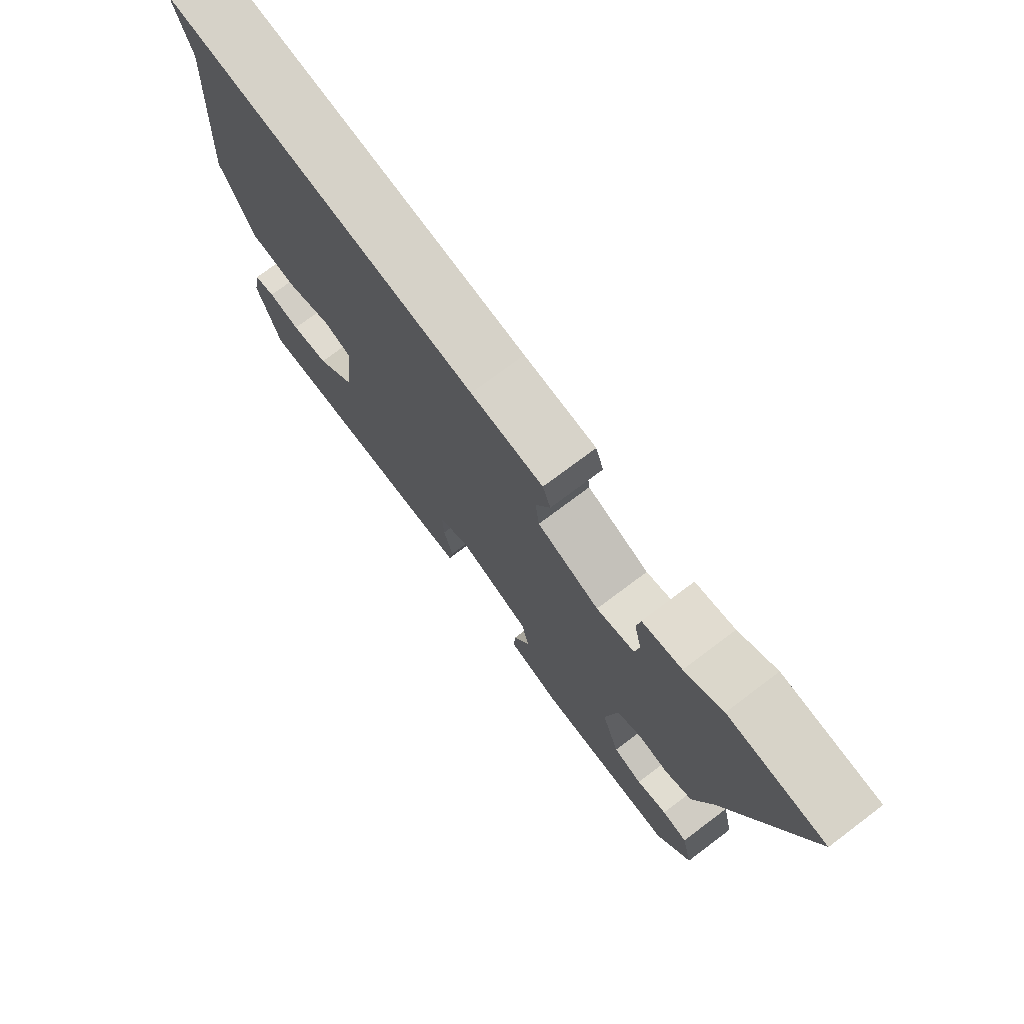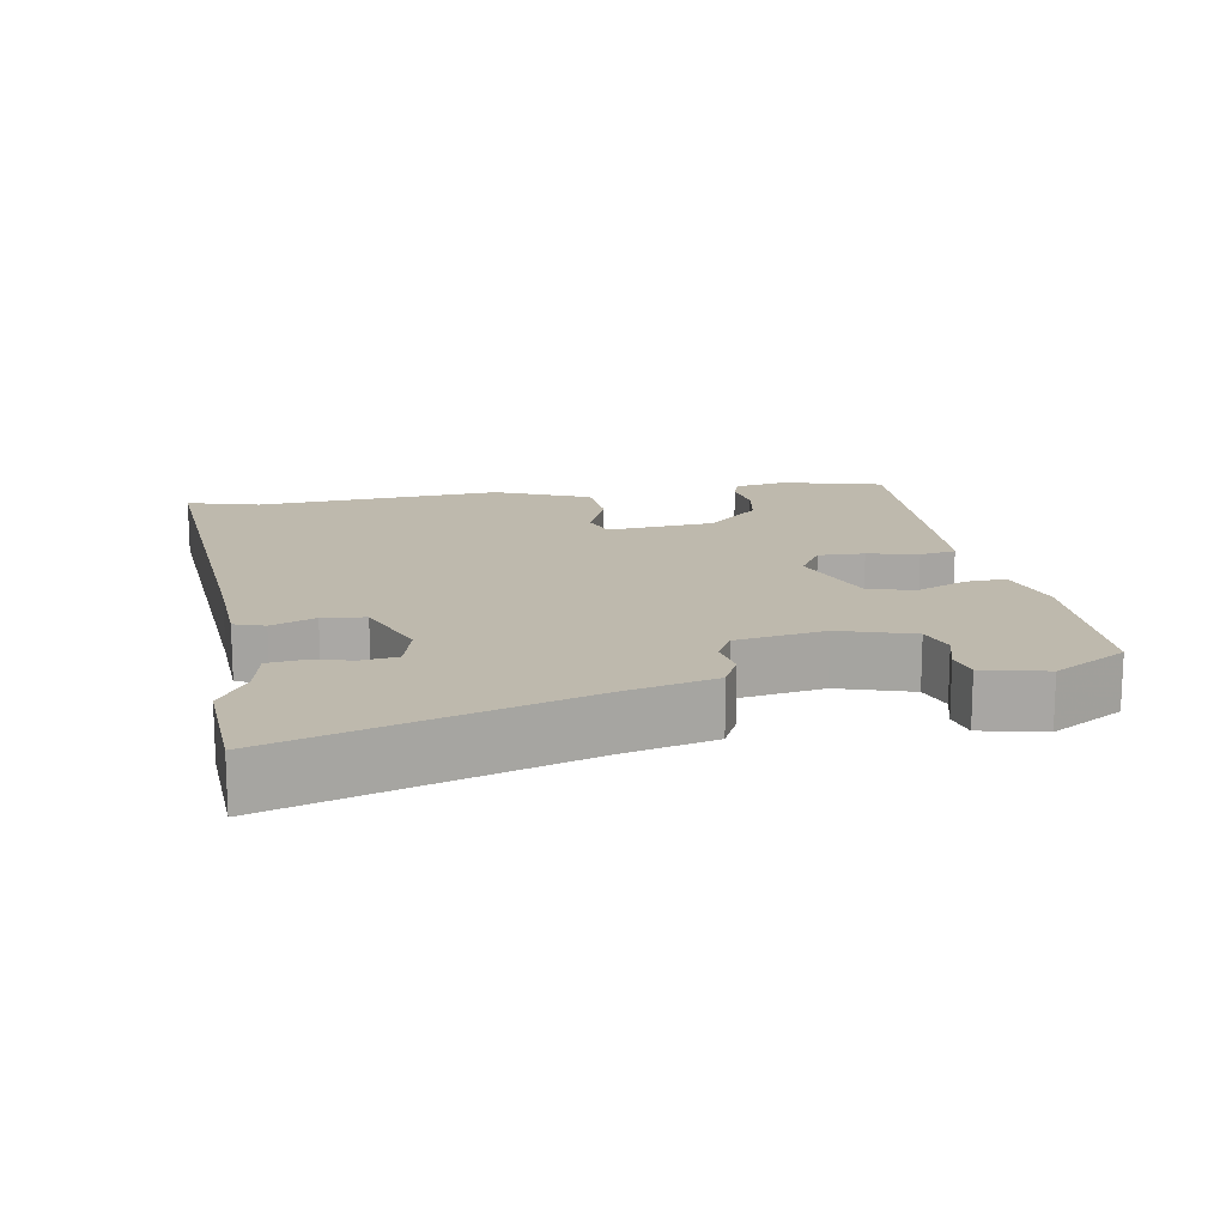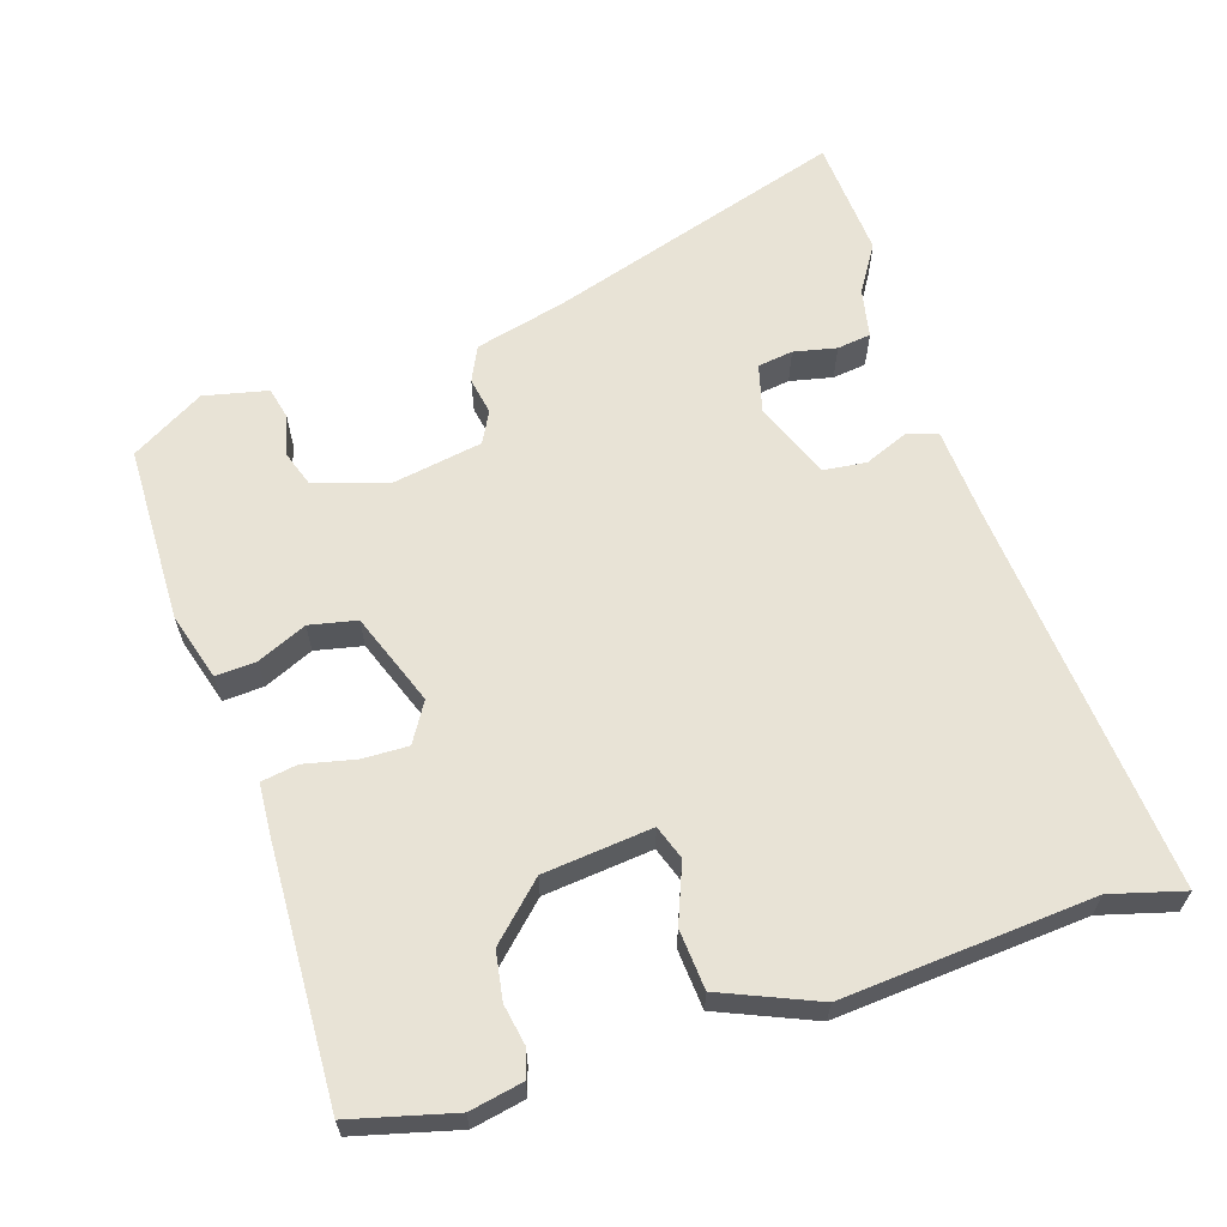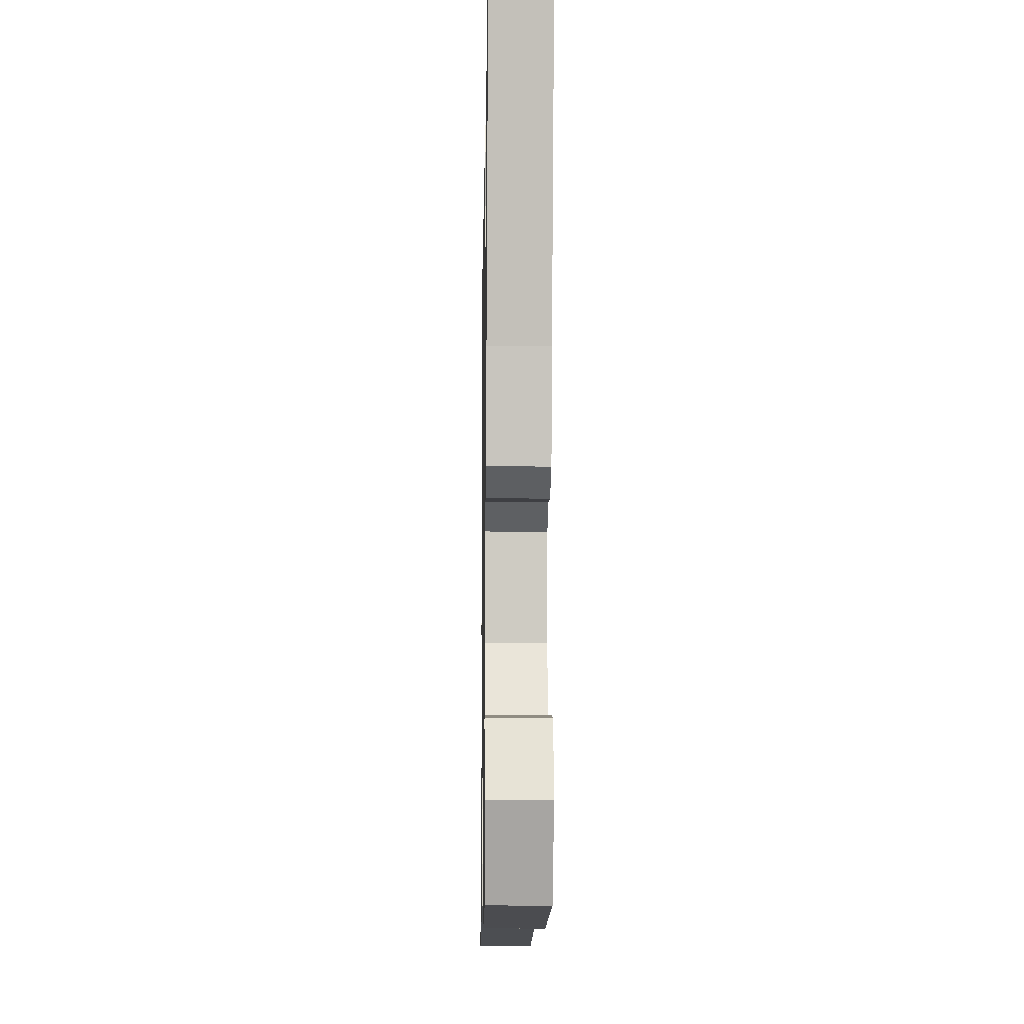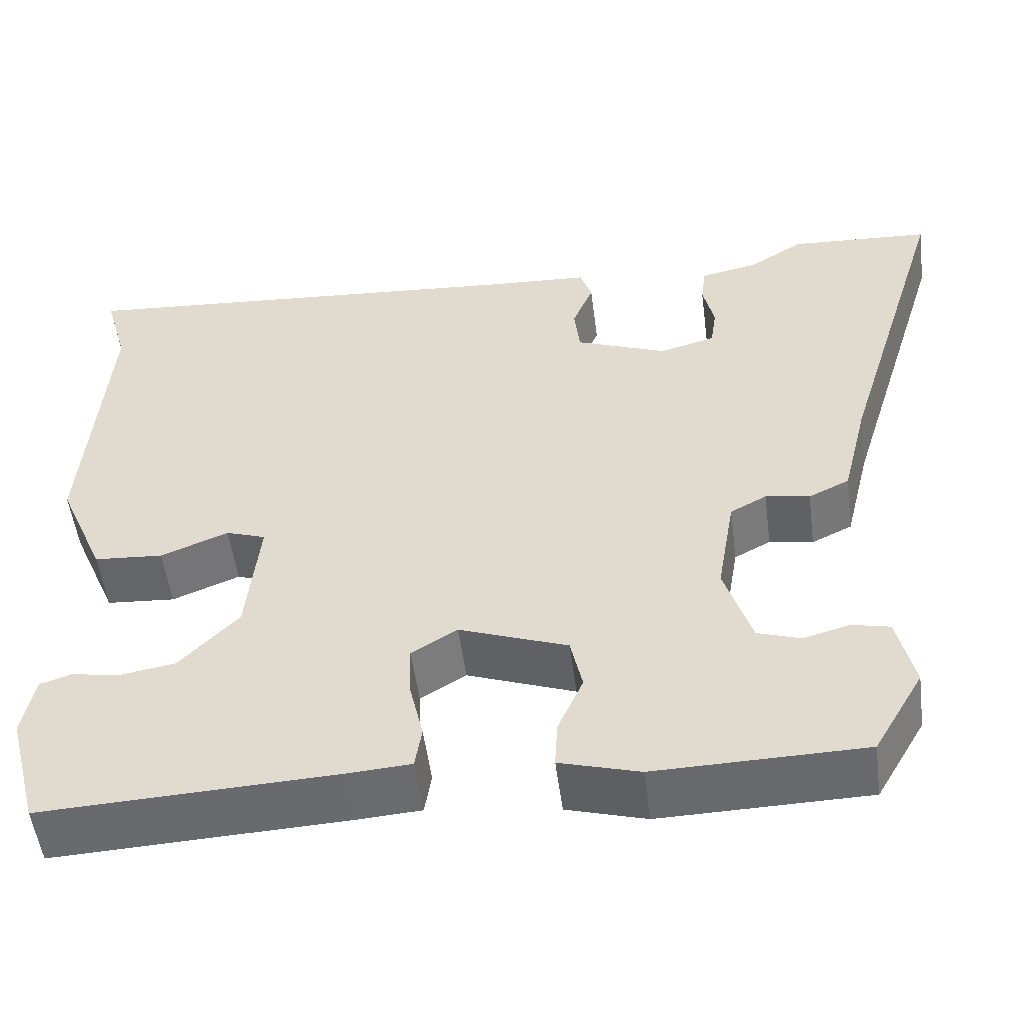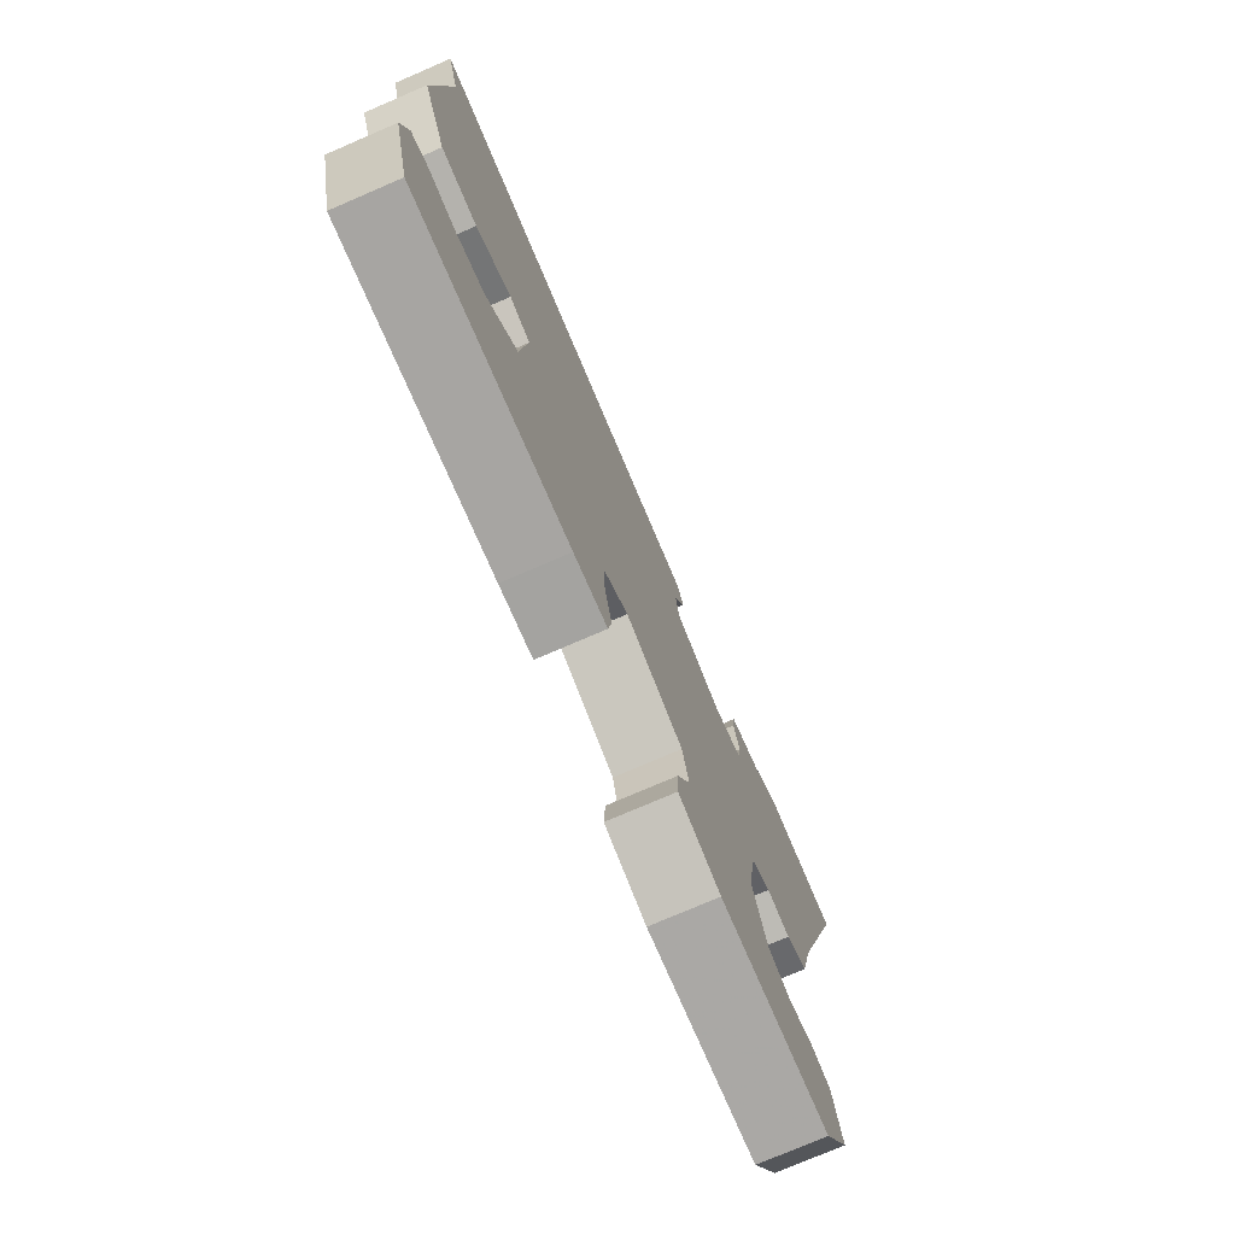
<metadata>
{"format":"obj","ext":"obj","renderer":"f3d","projection":"perspective","resolution":1024,"background":"white","views":[{"elev":74.8,"azim":53.1,"up":"+Z"},{"elev":15.2,"azim":80.2,"up":"+Y"},{"elev":62.5,"azim":-108.0,"up":"+Y"},{"elev":-14.1,"azim":89.0,"up":"+Z"},{"elev":-52.6,"azim":7.4,"up":"+Z"},{"elev":-76.1,"azim":-66.7,"up":"+Z"}]}
</metadata>
<code>
v -0.48 0.07 0.427
v -0.508 0.07 0.527
v 0.037 0.07 0.485
v 0.162 0.07 0.478
v 0.176 0.07 0.436
v 0.151 0.07 0.375
v 0.158 0.07 0.316
v 0.266 0.07 0.274
v 0.332 0.07 0.292
v 0.339 0.07 0.341
v 0.326 0.07 0.4
v 0.332 0.07 0.447
v 0.4 0.07 0.461
v 0.465 0.07 0.502
v 0.632 0.07 0.492
v 0.504 0.07 0.078
v 0.473 0.07 -0.047
v 0.425 0.07 -0.07
v 0.373 0.07 -0.061
v 0.33 0.07 -0.084
v 0.309 0.07 -0.207
v 0.341 0.07 -0.309
v 0.392 0.07 -0.326
v 0.446 0.07 -0.311
v 0.491 0.07 -0.321
v 0.511 0.07 -0.409
v 0.452 0.07 -0.51
v 0.207 0.07 -0.515
v 0.113 0.07 -0.488
v 0.116 0.07 -0.432
v 0.146 0.07 -0.364
v 0.132 0.07 -0.299
v 0.004 0.07 -0.252
v -0.05 0.07 -0.285
v -0.048 0.07 -0.349
v -0.032 0.07 -0.419
v -0.04 0.07 -0.469
v -0.115 0.07 -0.474
v -0.462 0.07 -0.489
v -0.499 0.07 -0.348
v -0.485 0.07 -0.275
v -0.447 0.07 -0.263
v -0.391 0.07 -0.273
v -0.325 0.07 -0.262
v -0.255 0.07 -0.189
v -0.24 0.07 -0.039
v -0.287 0.07 -0.023
v -0.367 0.07 -0.055
v -0.449 0.07 -0.049
v -0.505 0.07 0.082
v -0.48 0 0.427
v -0.508 0 0.527
v 0.037 0 0.485
v 0.162 0 0.478
v 0.176 0 0.436
v 0.151 0 0.375
v 0.158 0 0.316
v 0.266 0 0.274
v 0.332 0 0.292
v 0.339 0 0.341
v 0.326 0 0.4
v 0.332 0 0.447
v 0.4 0 0.461
v 0.465 0 0.502
v 0.632 0 0.492
v 0.504 0 0.078
v 0.473 0 -0.047
v 0.425 0 -0.07
v 0.373 0 -0.061
v 0.33 0 -0.084
v 0.309 0 -0.207
v 0.341 0 -0.309
v 0.392 0 -0.326
v 0.446 0 -0.311
v 0.491 0 -0.321
v 0.511 0 -0.409
v 0.452 0 -0.51
v 0.207 0 -0.515
v 0.113 0 -0.488
v 0.116 0 -0.432
v 0.146 0 -0.364
v 0.132 0 -0.299
v 0.004 0 -0.252
v -0.05 0 -0.285
v -0.048 0 -0.349
v -0.032 0 -0.419
v -0.04 0 -0.469
v -0.115 0 -0.474
v -0.462 0 -0.489
v -0.499 0 -0.348
v -0.485 0 -0.275
v -0.447 0 -0.263
v -0.391 0 -0.273
v -0.325 0 -0.262
v -0.255 0 -0.189
v -0.24 0 -0.039
v -0.287 0 -0.023
v -0.367 0 -0.055
v -0.449 0 -0.049
v -0.505 0 0.082
f 47 48 49 50
f 46 47 50 1
f 40 41 42 43
f 40 43 44
f 39 40 44
f 38 39 44 45
f 35 36 37 38
f 34 35 38 45
f 28 29 30 31
f 28 31 32
f 27 28 32
f 26 27 32
f 23 24 25 26
f 22 23 26 32
f 21 22 32 33
f 16 17 18 19
f 16 19 20
f 13 14 15 16
f 13 16 20
f 10 11 12 13
f 9 10 13 20
f 8 9 20 21
f 3 4 5 6
f 3 6 7
f 46 1 2 3
f 46 3 7
f 33 34 45 46
f 21 33 46
f 7 8 21 46
f 100 99 98 97
f 51 100 97 96
f 93 92 91 90
f 94 93 90
f 94 90 89
f 95 94 89 88
f 88 87 86 85
f 95 88 85 84
f 81 80 79 78
f 82 81 78
f 82 78 77
f 82 77 76
f 76 75 74 73
f 82 76 73 72
f 83 82 72 71
f 69 68 67 66
f 70 69 66
f 66 65 64 63
f 70 66 63
f 63 62 61 60
f 70 63 60 59
f 71 70 59 58
f 56 55 54 53
f 57 56 53
f 53 52 51 96
f 57 53 96
f 96 95 84 83
f 96 83 71
f 96 71 58 57
f 1 51 52 2
f 2 52 53 3
f 3 53 54 4
f 4 54 55 5
f 5 55 56 6
f 6 56 57 7
f 7 57 58 8
f 8 58 59 9
f 9 59 60 10
f 10 60 61 11
f 11 61 62 12
f 12 62 63 13
f 13 63 64 14
f 14 64 65 15
f 15 65 66 16
f 16 66 67 17
f 17 67 68 18
f 18 68 69 19
f 19 69 70 20
f 20 70 71 21
f 21 71 72 22
f 22 72 73 23
f 23 73 74 24
f 24 74 75 25
f 25 75 76 26
f 26 76 77 27
f 27 77 78 28
f 28 78 79 29
f 29 79 80 30
f 30 80 81 31
f 31 81 82 32
f 32 82 83 33
f 33 83 84 34
f 34 84 85 35
f 35 85 86 36
f 36 86 87 37
f 37 87 88 38
f 38 88 89 39
f 39 89 90 40
f 40 90 91 41
f 41 91 92 42
f 42 92 93 43
f 43 93 94 44
f 44 94 95 45
f 45 95 96 46
f 46 96 97 47
f 47 97 98 48
f 48 98 99 49
f 49 99 100 50
f 50 100 51 1

</code>
